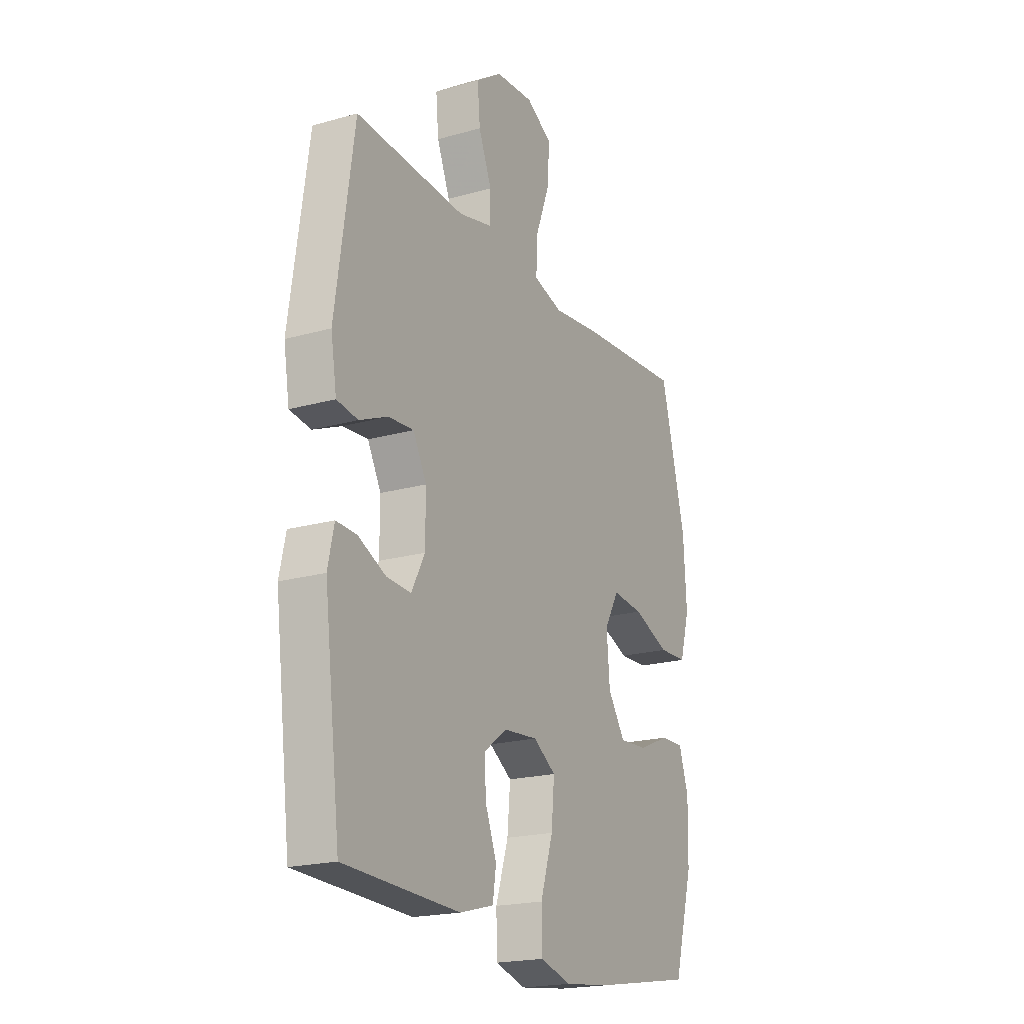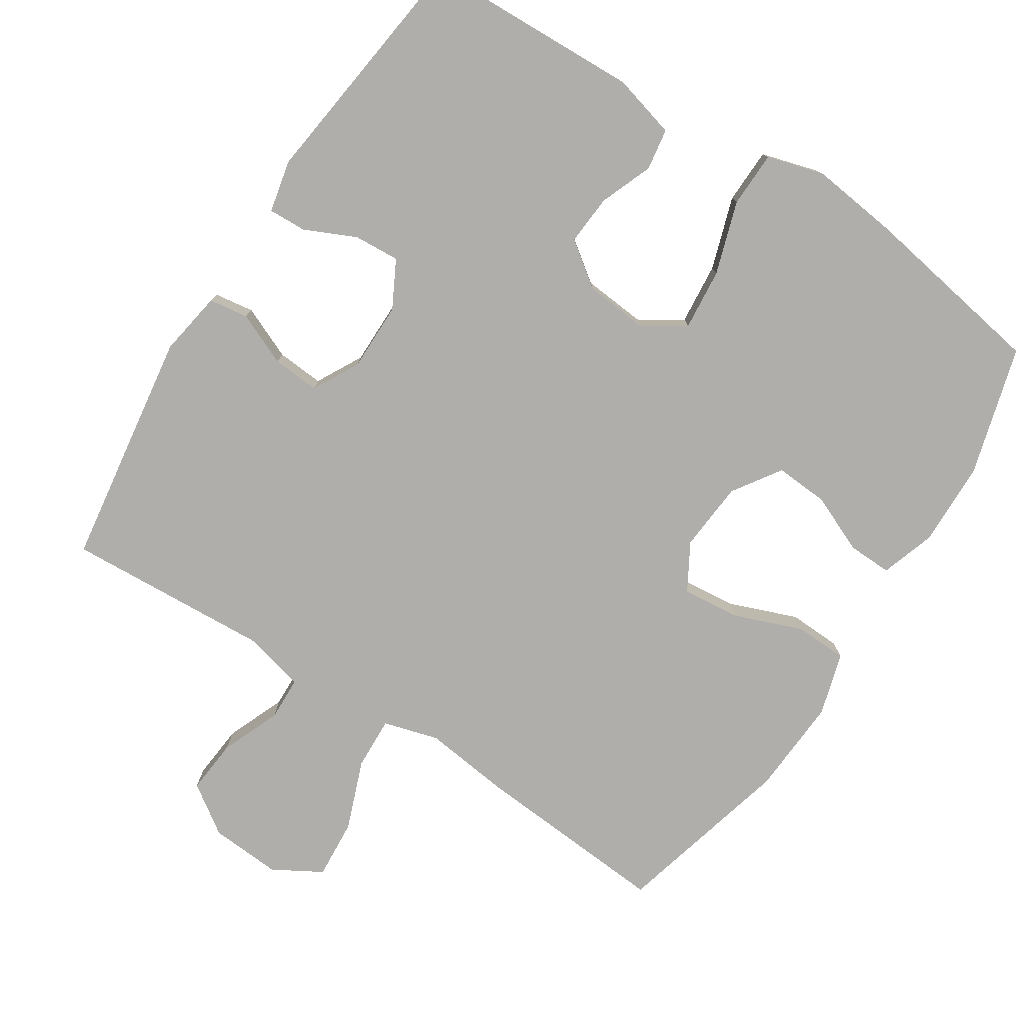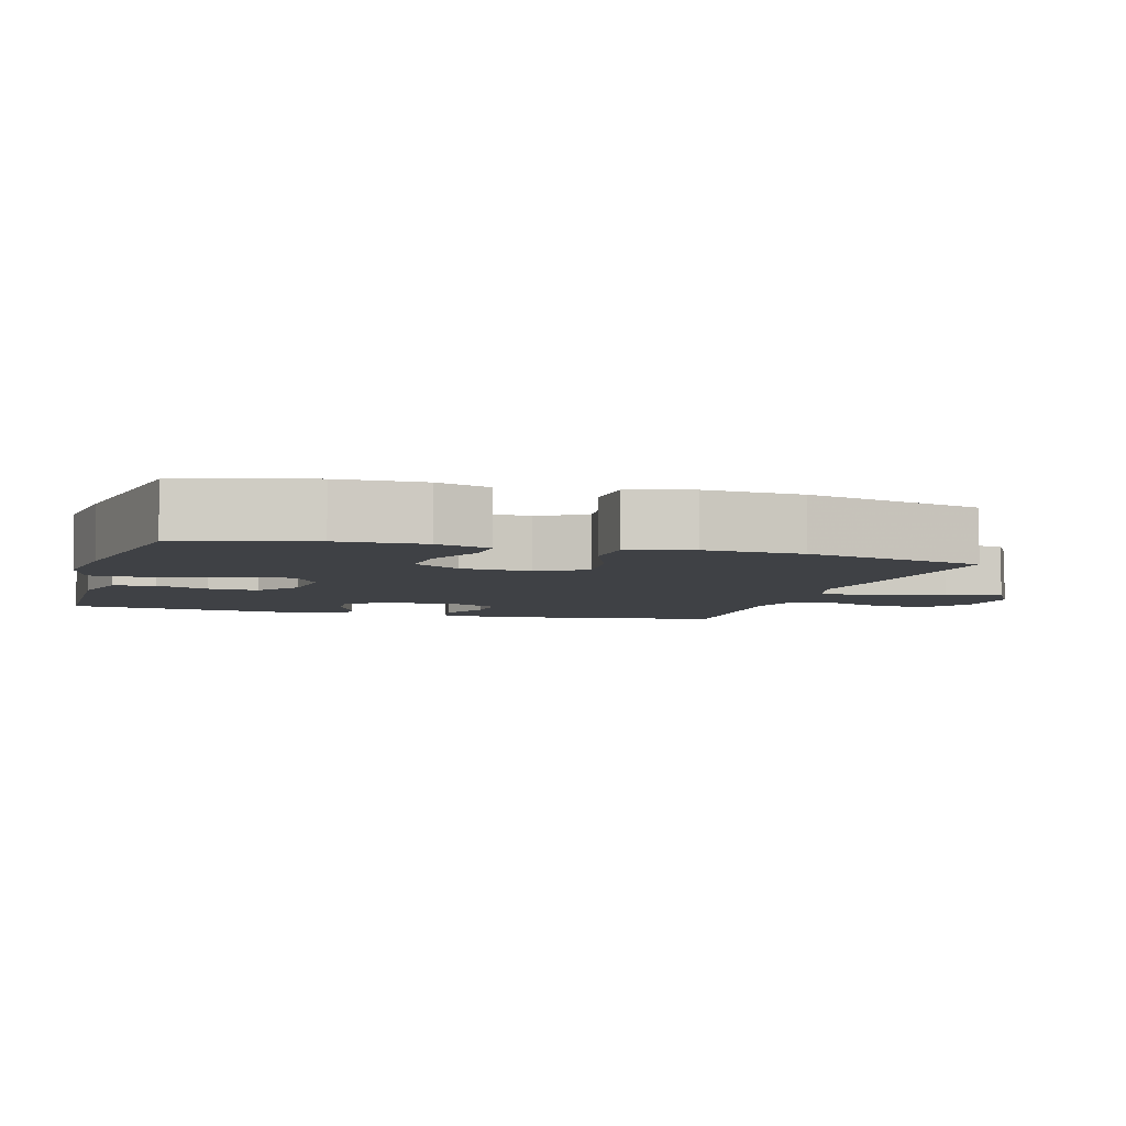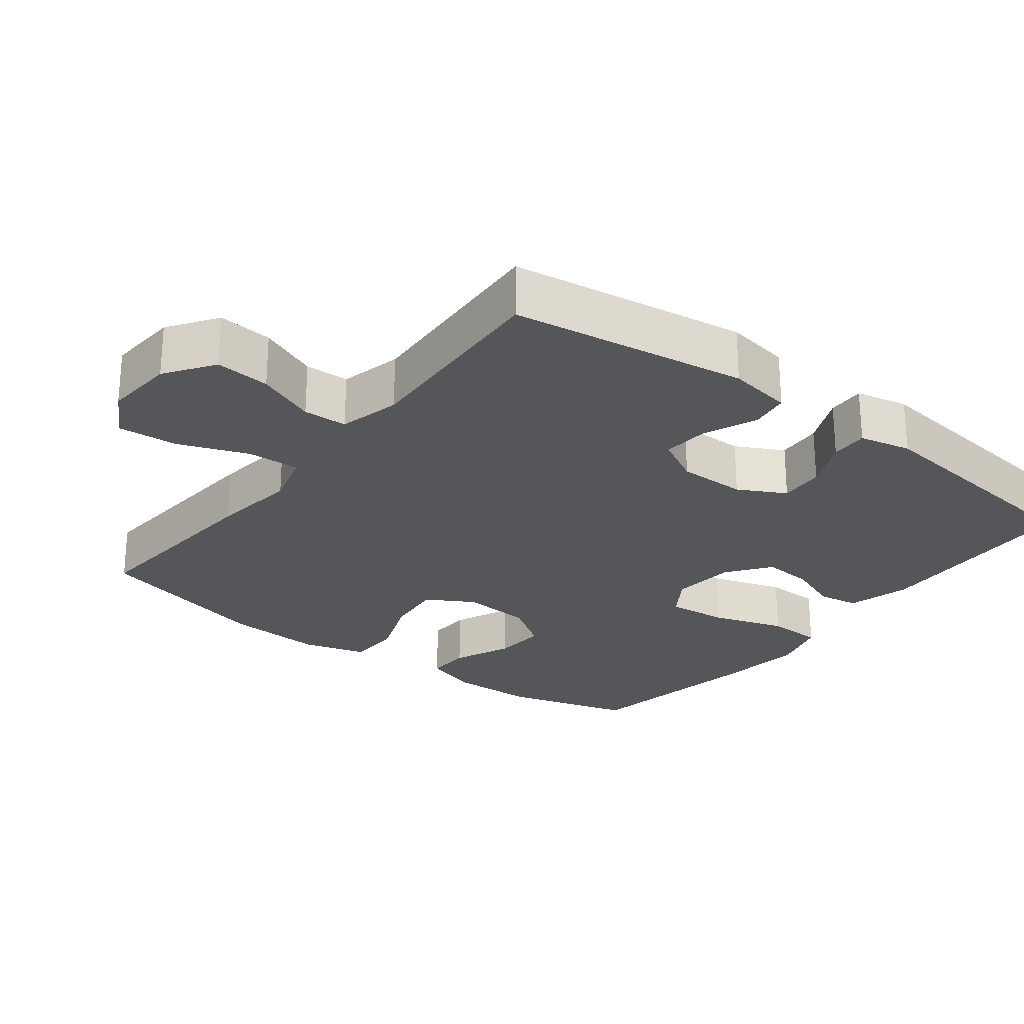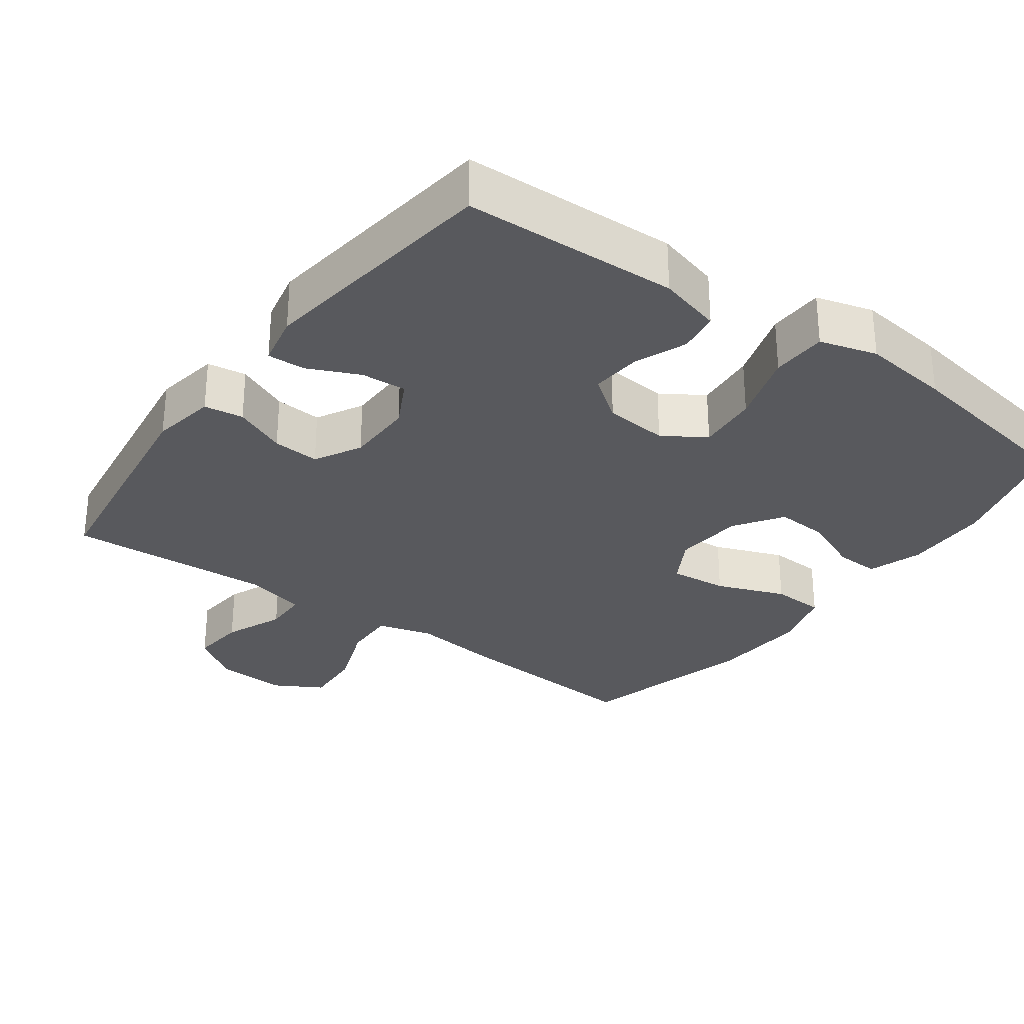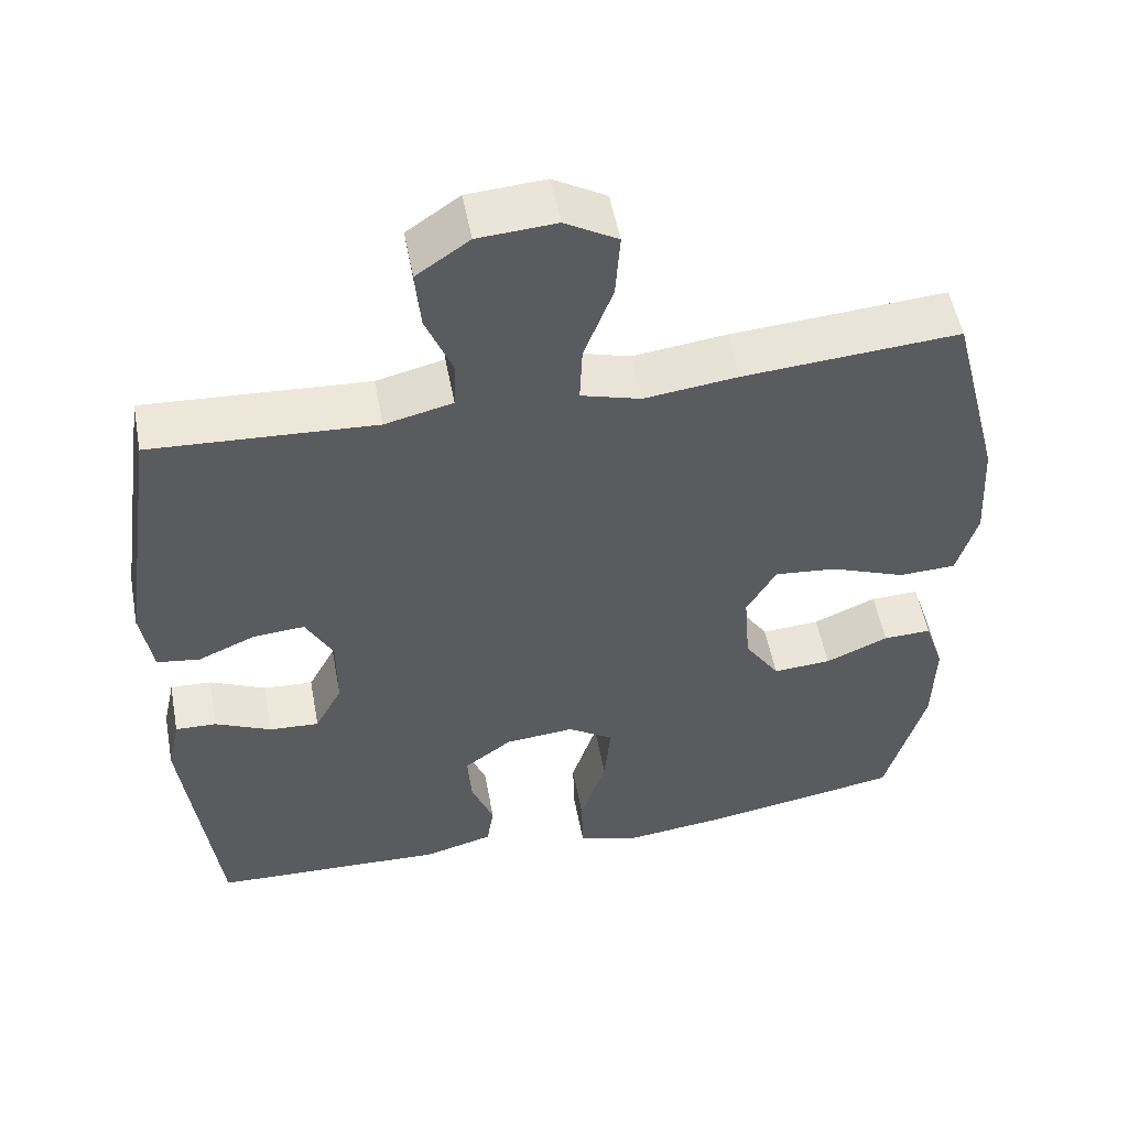
<metadata>
{"format":"obj","ext":"obj","renderer":"f3d","projection":"perspective","resolution":1024,"background":"white","views":[{"elev":-20.2,"azim":117.4,"up":"+Z"},{"elev":-77.7,"azim":147.2,"up":"+Y"},{"elev":-5.3,"azim":-106.3,"up":"+Y"},{"elev":-25.5,"azim":52.4,"up":"+Y"},{"elev":-29.8,"azim":143.7,"up":"+Y"},{"elev":52.7,"azim":169.4,"up":"+Z"}]}
</metadata>
<code>
v 0.5 0.07 -0.5
v 0.199 0.07 -0.511
v 0.11 0.07 -0.487
v 0.101 0.07 -0.429
v 0.13 0.07 -0.355
v 0.135 0.07 -0.285
v 0.074 0.07 -0.24
v -0.015 0.07 -0.232
v -0.074 0.07 -0.27
v -0.066 0.07 -0.356
v -0.033 0.07 -0.458
v -0.035 0.07 -0.536
v -0.115 0.07 -0.559
v -0.239 0.07 -0.544
v -0.5 0.07 -0.5
v -0.551 0.07 -0.32
v -0.554 0.07 -0.2
v -0.529 0.07 -0.124
v -0.467 0.07 -0.126
v -0.386 0.07 -0.161
v -0.311 0.07 -0.166
v -0.266 0.07 -0.099
v -0.258 0.07 -0.001
v -0.296 0.07 0.065
v -0.377 0.07 0.057
v -0.473 0.07 0.02
v -0.547 0.07 0.023
v -0.573 0.07 0.111
v -0.565 0.07 0.248
v -0.5 0.07 0.5
v -0.223 0.07 0.479
v -0.102 0.07 0.464
v -0.025 0.07 0.486
v -0.028 0.07 0.56
v -0.065 0.07 0.658
v -0.071 0.07 0.742
v -0.003 0.07 0.781
v 0.097 0.07 0.774
v 0.165 0.07 0.727
v 0.158 0.07 0.65
v 0.124 0.07 0.567
v 0.126 0.07 0.505
v 0.213 0.07 0.484
v 0.5 0.07 0.5
v 0.548 0.07 0.168
v 0.533 0.07 0.077
v 0.478 0.07 0.069
v 0.404 0.07 0.101
v 0.338 0.07 0.106
v 0.303 0.07 0.041
v 0.303 0.07 -0.055
v 0.338 0.07 -0.121
v 0.402 0.07 -0.117
v 0.474 0.07 -0.084
v 0.527 0.07 -0.082
v 0.543 0.07 -0.155
v 0.5 0 -0.5
v 0.199 0 -0.511
v 0.11 0 -0.487
v 0.101 0 -0.429
v 0.13 0 -0.355
v 0.135 0 -0.285
v 0.074 0 -0.24
v -0.015 0 -0.232
v -0.074 0 -0.27
v -0.066 0 -0.356
v -0.033 0 -0.458
v -0.035 0 -0.536
v -0.115 0 -0.559
v -0.239 0 -0.544
v -0.5 0 -0.5
v -0.551 0 -0.32
v -0.554 0 -0.2
v -0.529 0 -0.124
v -0.467 0 -0.126
v -0.386 0 -0.161
v -0.311 0 -0.166
v -0.266 0 -0.099
v -0.258 0 -0.001
v -0.296 0 0.065
v -0.377 0 0.057
v -0.473 0 0.02
v -0.547 0 0.023
v -0.573 0 0.111
v -0.565 0 0.248
v -0.5 0 0.5
v -0.223 0 0.479
v -0.102 0 0.464
v -0.025 0 0.486
v -0.028 0 0.56
v -0.065 0 0.658
v -0.071 0 0.742
v -0.003 0 0.781
v 0.097 0 0.774
v 0.165 0 0.727
v 0.158 0 0.65
v 0.124 0 0.567
v 0.126 0 0.505
v 0.213 0 0.484
v 0.5 0 0.5
v 0.548 0 0.168
v 0.533 0 0.077
v 0.478 0 0.069
v 0.404 0 0.101
v 0.338 0 0.106
v 0.303 0 0.041
v 0.303 0 -0.055
v 0.338 0 -0.121
v 0.402 0 -0.117
v 0.474 0 -0.084
v 0.527 0 -0.082
v 0.543 0 -0.155
f 53 54 55 56
f 52 53 56 1
f 51 52 1 2
f 50 51 2 3
f 45 46 47 48
f 43 44 45 48
f 42 43 48 49
f 38 39 40 41
f 38 41 42
f 37 38 42
f 34 35 36 37
f 33 34 37 42
f 32 33 42 49
f 25 26 27 28
f 24 25 28 29
f 17 18 19 20
f 17 20 21
f 16 17 21
f 15 16 21
f 14 15 21 22
f 10 11 12 13
f 9 10 13 14
f 50 3 4 5
f 50 5 6
f 31 32 49 50
f 31 50 6 7
f 24 29 30 31
f 23 24 31 7
f 9 14 22 23
f 8 9 23
f 7 8 23
f 112 111 110 109
f 57 112 109 108
f 58 57 108 107
f 59 58 107 106
f 104 103 102 101
f 104 101 100 99
f 105 104 99 98
f 97 96 95 94
f 98 97 94
f 98 94 93
f 93 92 91 90
f 98 93 90 89
f 105 98 89 88
f 84 83 82 81
f 85 84 81 80
f 76 75 74 73
f 77 76 73
f 77 73 72
f 77 72 71
f 78 77 71 70
f 69 68 67 66
f 70 69 66 65
f 61 60 59 106
f 62 61 106
f 106 105 88 87
f 63 62 106 87
f 87 86 85 80
f 63 87 80 79
f 79 78 70 65
f 79 65 64
f 79 64 63
f 1 57 58 2
f 2 58 59 3
f 3 59 60 4
f 4 60 61 5
f 5 61 62 6
f 6 62 63 7
f 7 63 64 8
f 8 64 65 9
f 9 65 66 10
f 10 66 67 11
f 11 67 68 12
f 12 68 69 13
f 13 69 70 14
f 14 70 71 15
f 15 71 72 16
f 16 72 73 17
f 17 73 74 18
f 18 74 75 19
f 19 75 76 20
f 20 76 77 21
f 21 77 78 22
f 22 78 79 23
f 23 79 80 24
f 24 80 81 25
f 25 81 82 26
f 26 82 83 27
f 27 83 84 28
f 28 84 85 29
f 29 85 86 30
f 30 86 87 31
f 31 87 88 32
f 32 88 89 33
f 33 89 90 34
f 34 90 91 35
f 35 91 92 36
f 36 92 93 37
f 37 93 94 38
f 38 94 95 39
f 39 95 96 40
f 40 96 97 41
f 41 97 98 42
f 42 98 99 43
f 43 99 100 44
f 44 100 101 45
f 45 101 102 46
f 46 102 103 47
f 47 103 104 48
f 48 104 105 49
f 49 105 106 50
f 50 106 107 51
f 51 107 108 52
f 52 108 109 53
f 53 109 110 54
f 54 110 111 55
f 55 111 112 56
f 56 112 57 1

</code>
